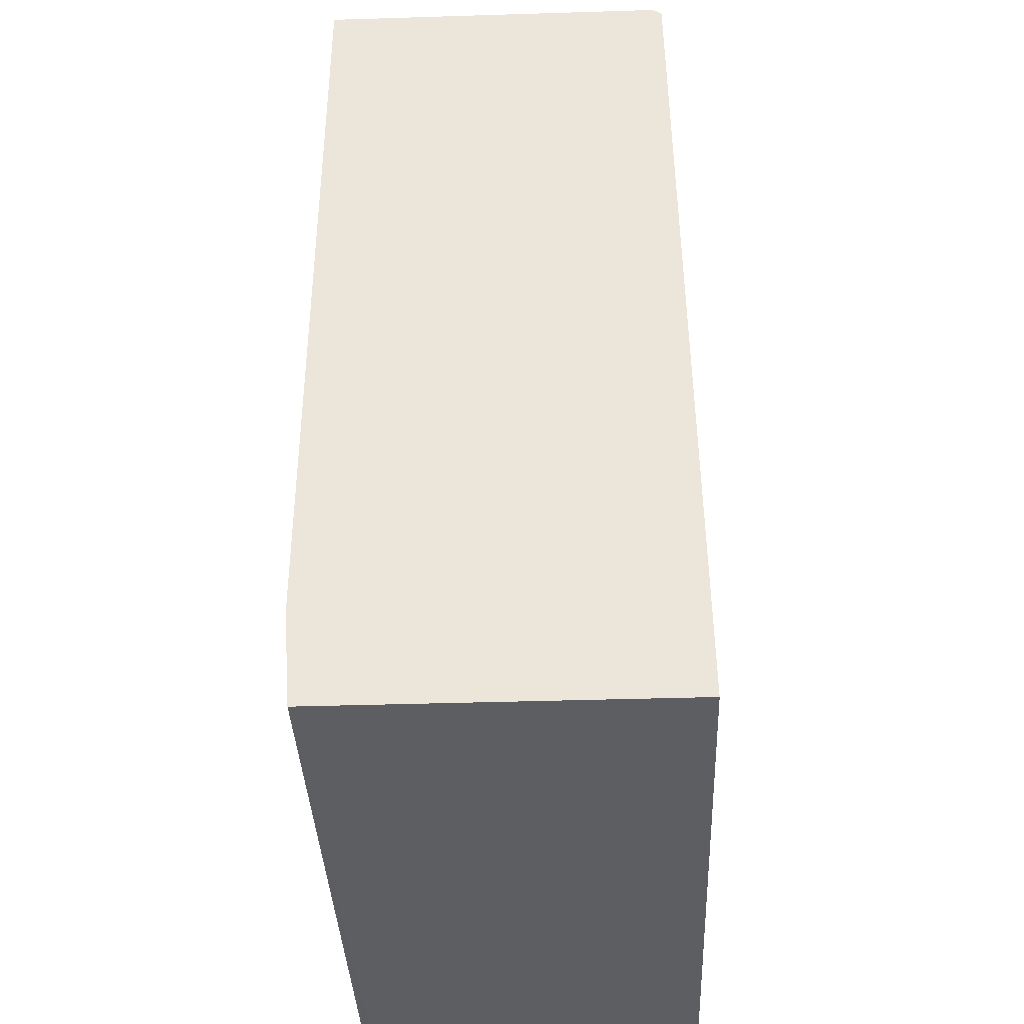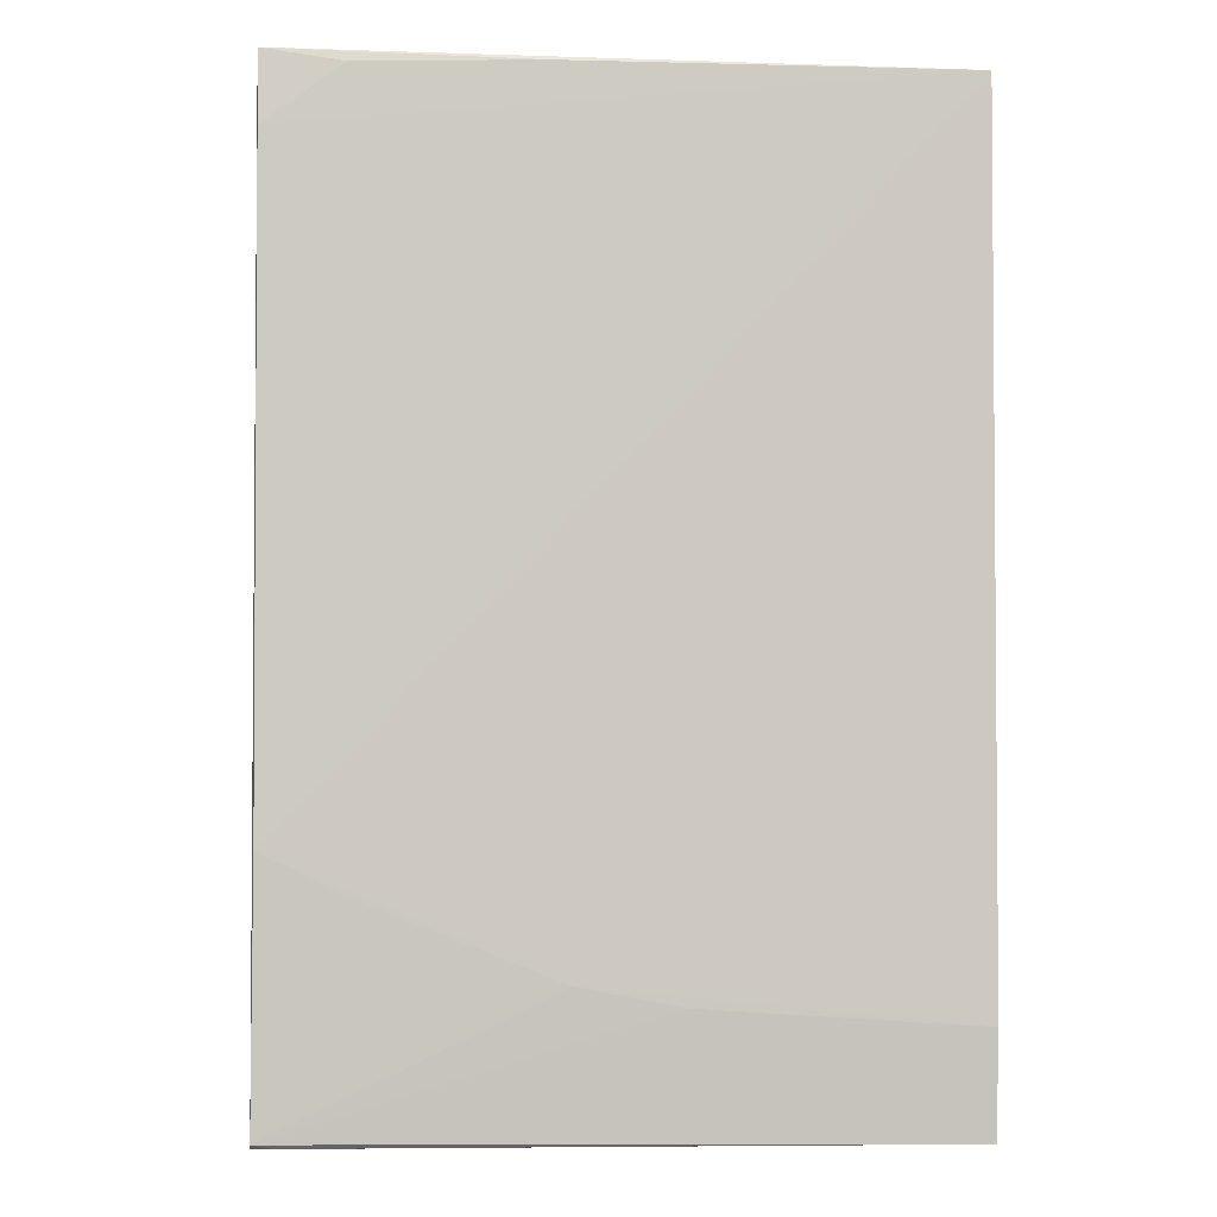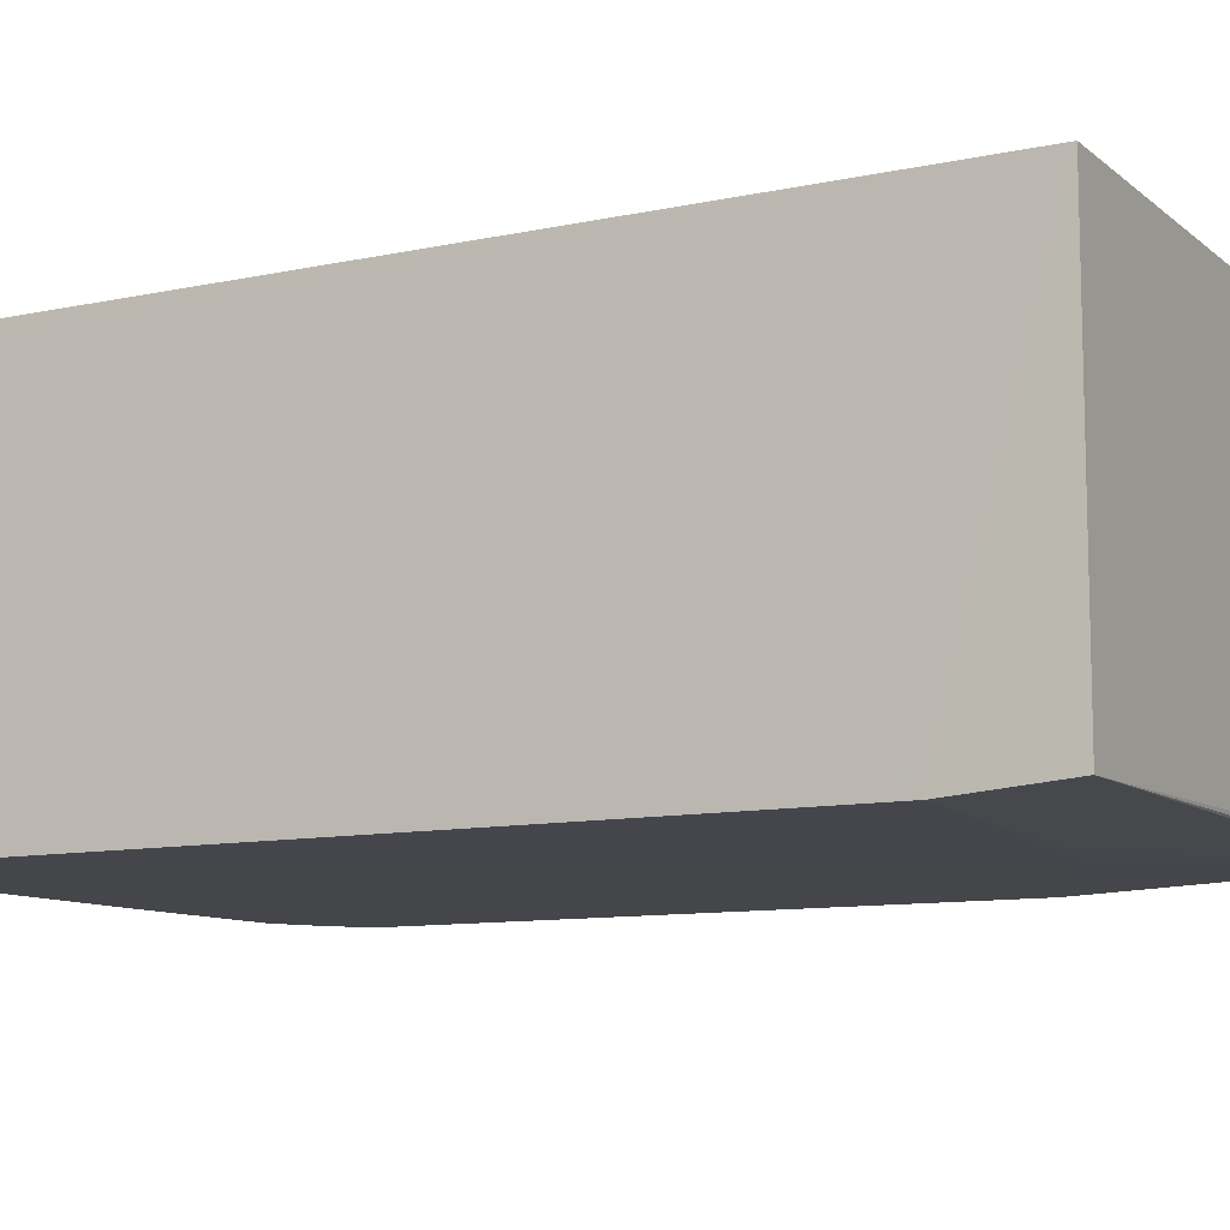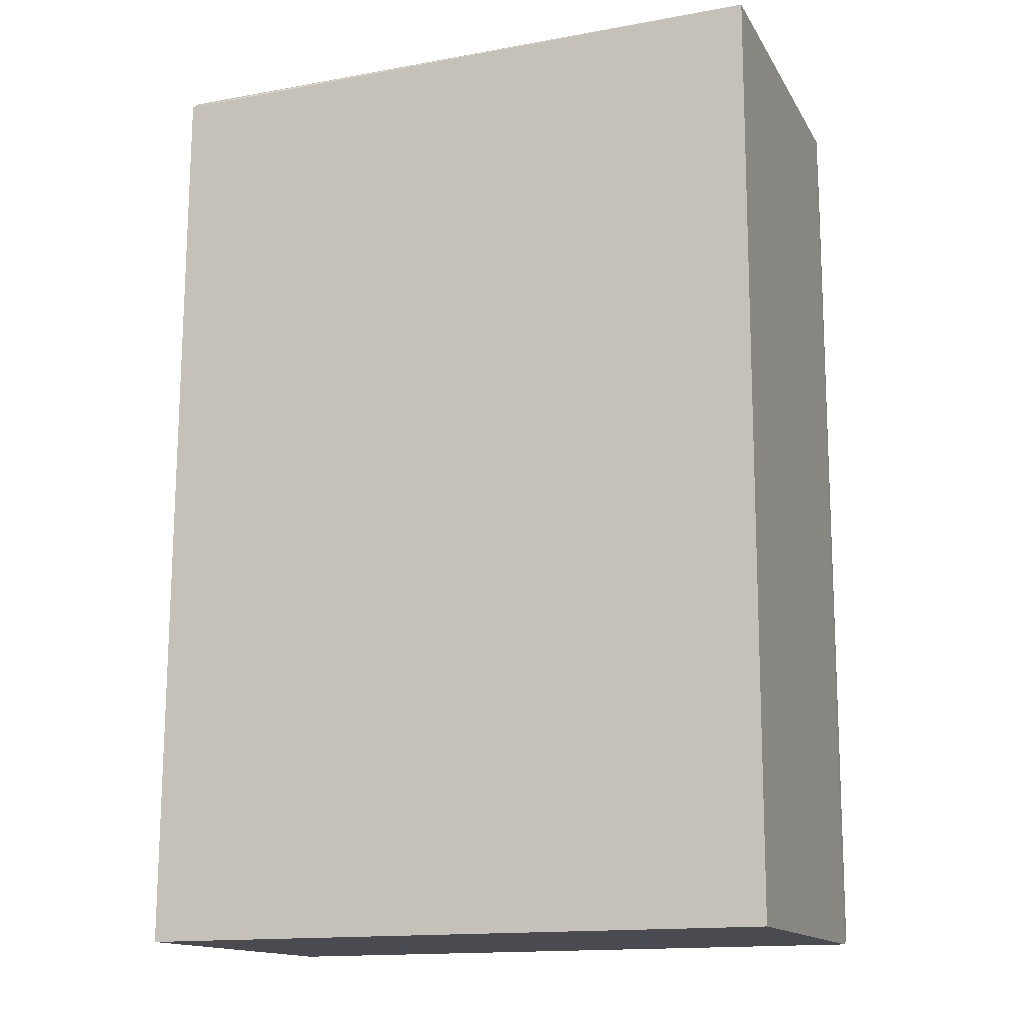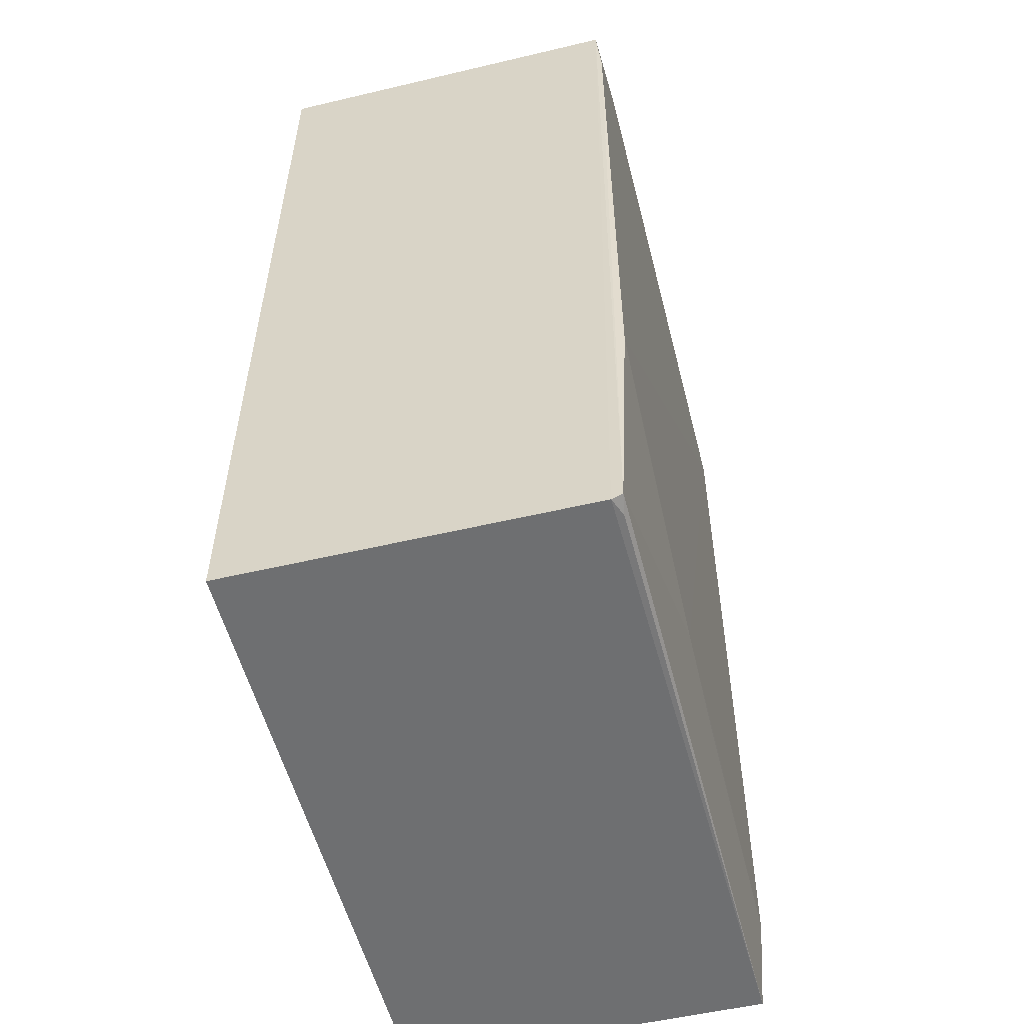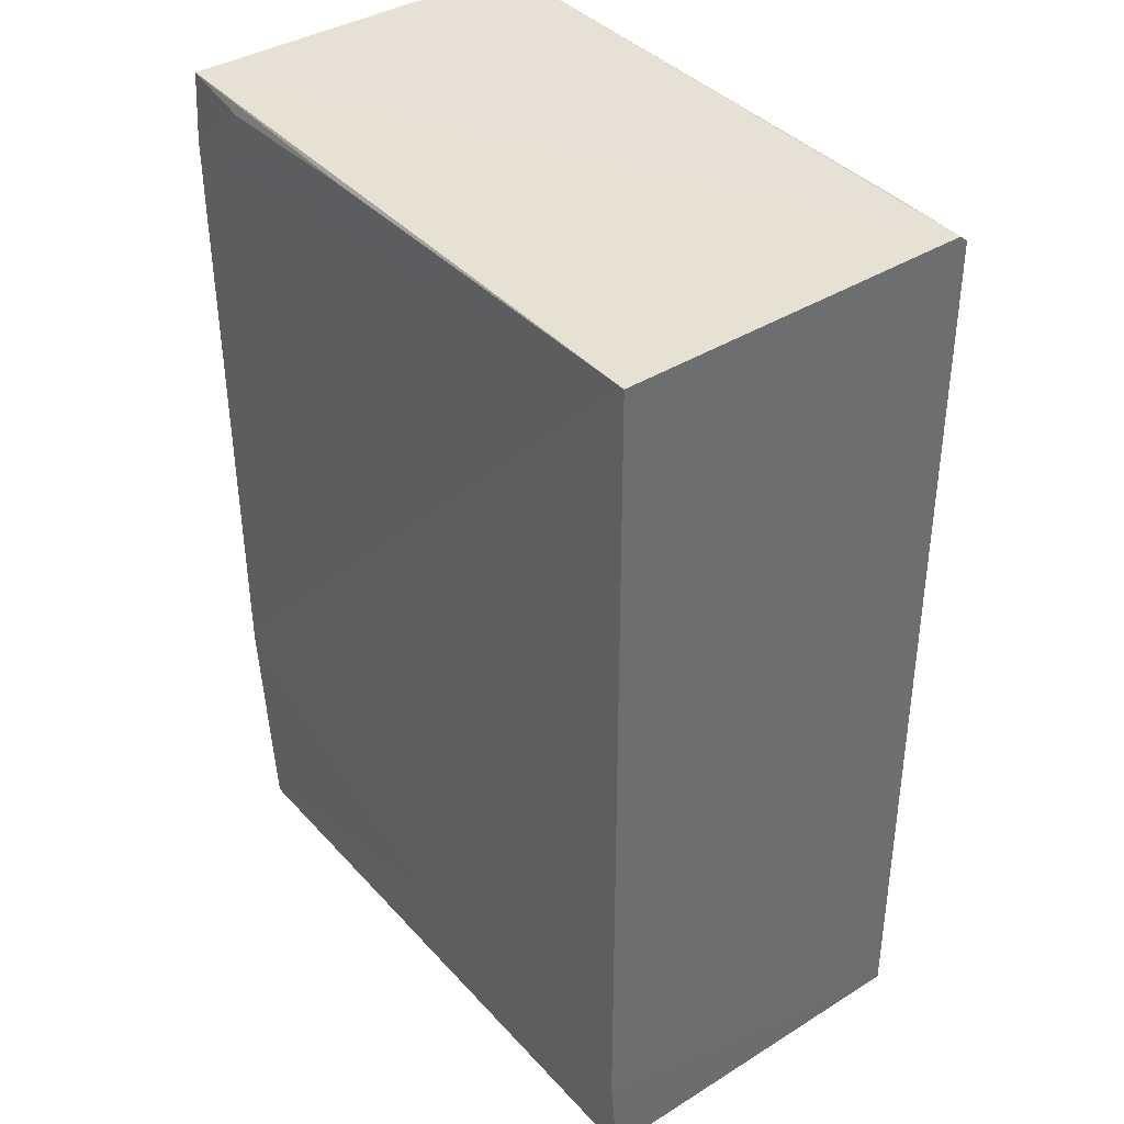
<metadata>
{"format":"obj","ext":"obj","renderer":"f3d","projection":"perspective","resolution":1024,"background":"white","views":[{"elev":-39.4,"azim":92.2,"up":"+Z"},{"elev":-3.0,"azim":-5.5,"up":"+Z"},{"elev":-10.0,"azim":118.0,"up":"+Y"},{"elev":-14.4,"azim":-159.8,"up":"+Z"},{"elev":-54.2,"azim":-76.0,"up":"+Z"},{"elev":38.9,"azim":52.1,"up":"+Z"}]}
</metadata>
<code>
v 0.08446 0.04259 0.2352
v 0.08463 -0.0475 0.2351
v 0.08454 0.04656 0.001752
v -0.07479 0.04695 0.002548
v -0.07485 -0.04577 0.2364
v 0.08451 -0.04483 0.001675
v -0.0749 0.04549 0.2358
v 0.08459 -0.0469 0.02687
v -0.07483 -0.0439 0.003772
v 0.08442 0.04482 0.2334
v -0.0744 -0.04683 0.06531
v -0.07493 -0.04128 0.002455
v 0.0651 0.04469 0.2342
v -0.007203 -0.0469 0.03643
v -0.0747 -0.04693 0.2194
v -0.07 -0.04304 0.002714
v -0.05547 -0.04682 0.05586
v 0.01703 -0.04685 0.0316
v -0.05569 -0.04679 0.2336
v -0.01197 -0.04701 0.235
f 1 2 3
f 5 2 1
f 7 3 4
f 7 5 1
f 8 6 3
f 8 3 2
f 10 1 3
f 10 3 7
f 12 4 3
f 12 3 6
f 12 7 4
f 12 9 5
f 12 5 7
f 13 10 7
f 13 7 1
f 13 1 10
f 14 8 2
f 14 2 11
f 15 11 2
f 15 5 9
f 15 9 11
f 16 12 6
f 16 6 9
f 16 9 12
f 17 14 11
f 17 11 9
f 17 9 14
f 18 14 9
f 18 8 14
f 18 9 6
f 18 6 8
f 19 5 15
f 20 2 5
f 20 5 19
f 20 19 15
f 20 15 2

</code>
